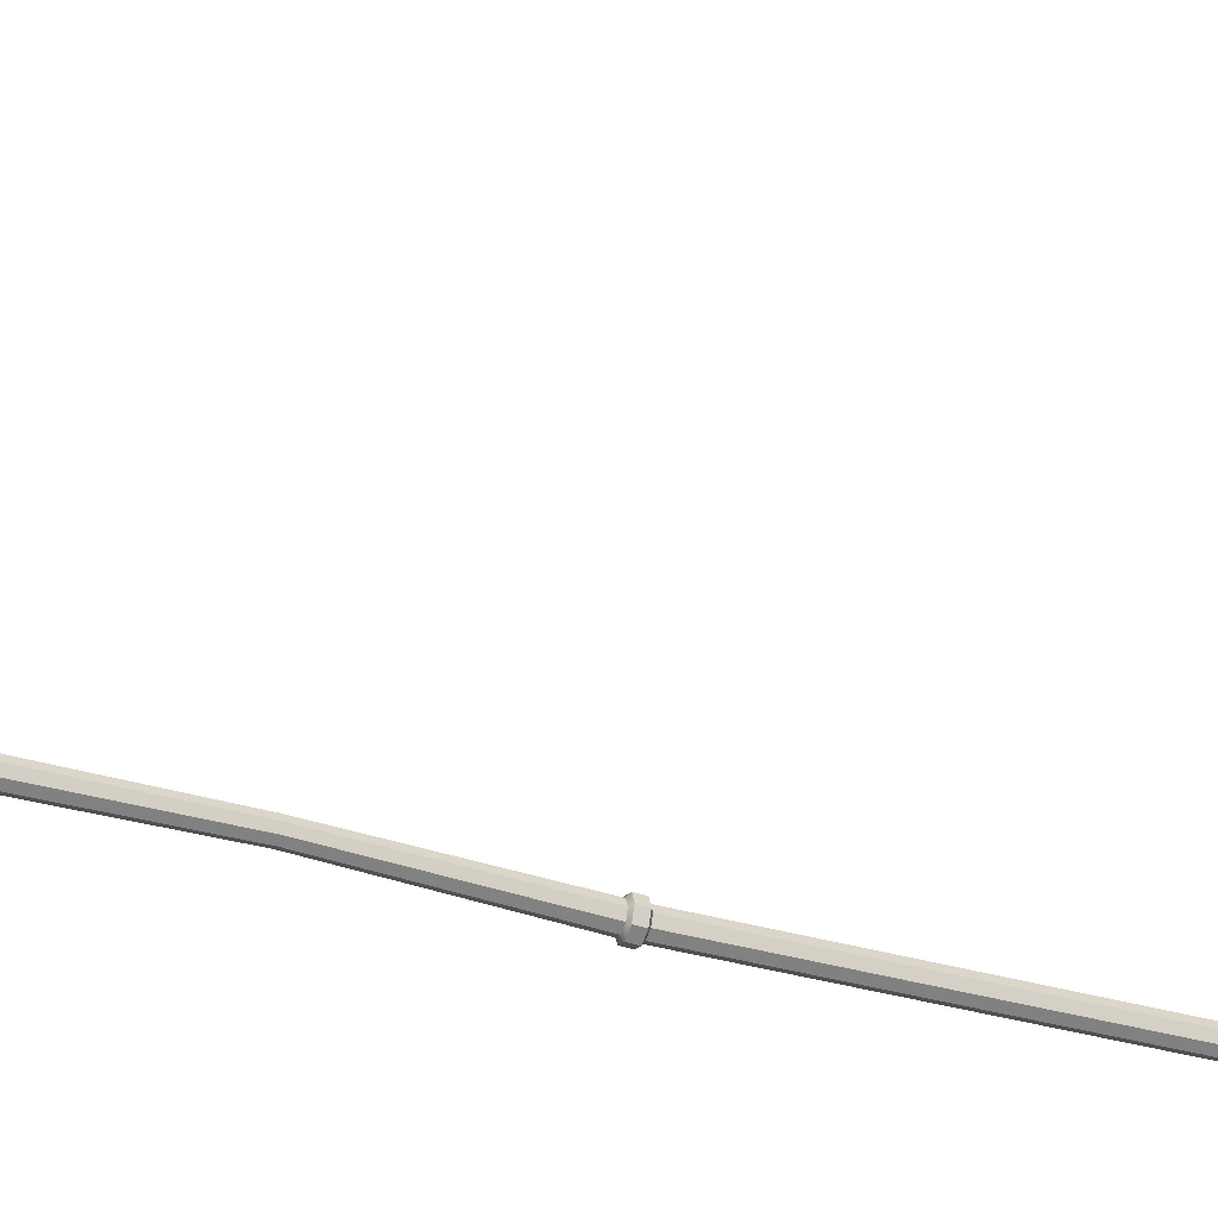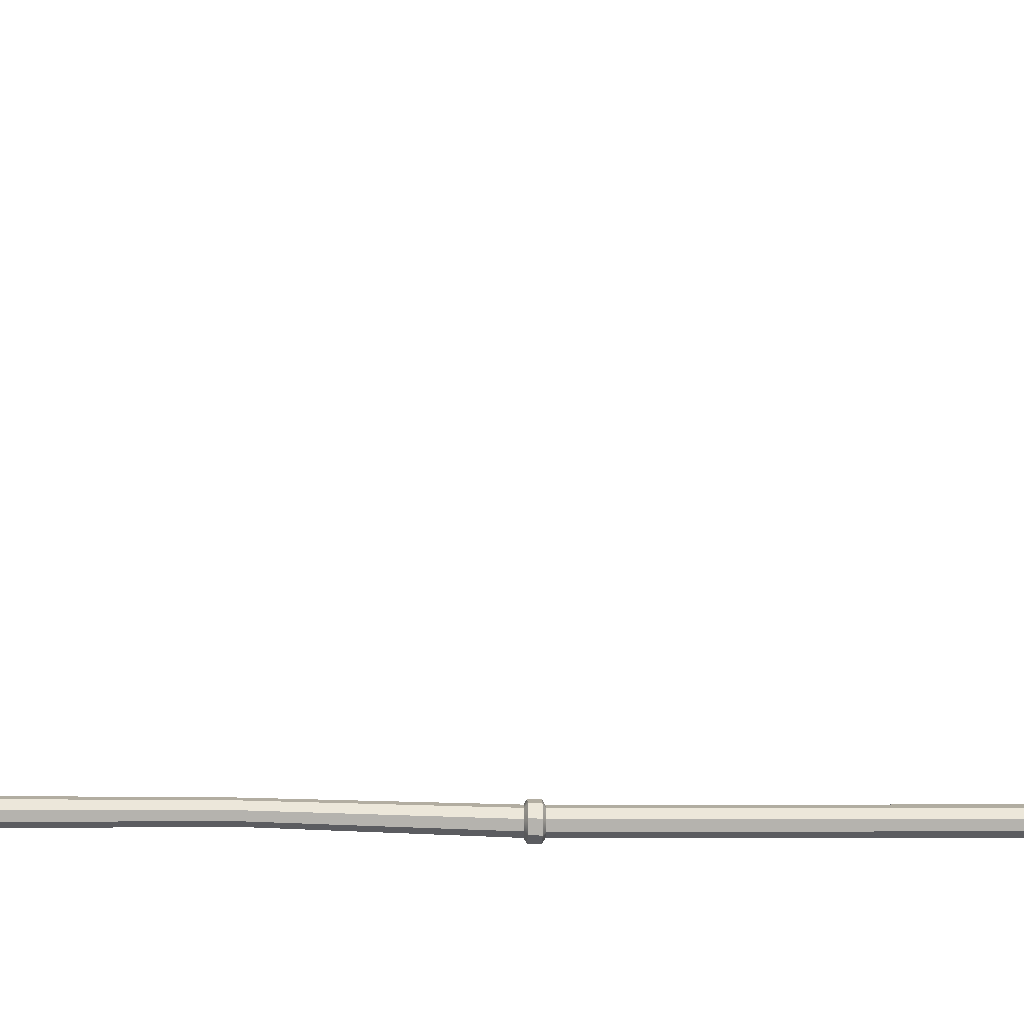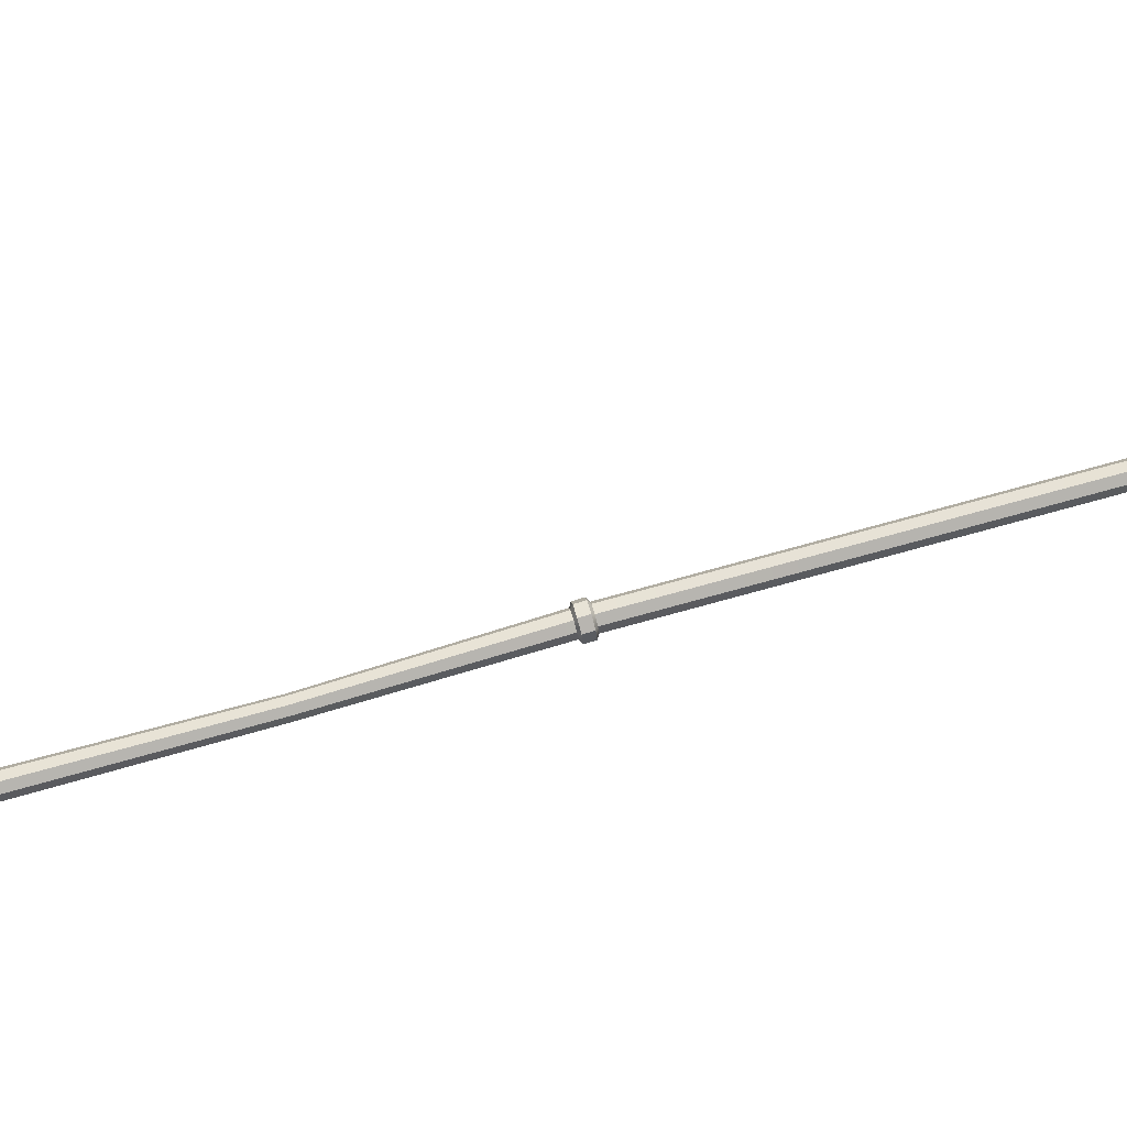
<metadata>
{"format":"obj","ext":"obj","renderer":"f3d","projection":"perspective","resolution":1024,"background":"white","views":[{"elev":-38.8,"azim":-110.6,"up":"+Z"},{"elev":-12.2,"azim":-92.7,"up":"+Z"},{"elev":77.7,"azim":-105.6,"up":"+Z"}]}
</metadata>
<code>
v -0.1423 6.322 1.621
v -0.1423 6.322 2.306
v -0.1423 6.451 1.621
v -0.1423 6.451 2.306
v 0.1423 6.451 1.621
v 0.1423 6.451 2.306
v 0.1423 6.322 1.621
v 0.1423 6.322 2.306
v -0.1166 6.483 1.683
v -0.1166 6.483 2.244
v 0.1166 6.483 2.244
v 0.1166 6.483 1.683
v 0.09971 6.322 1.666
v 0.09971 6.322 2.261
v -0.09971 6.322 2.261
v -0.09971 6.322 1.666
v 0.08102 6.23 1.715
v 0.08102 6.23 2.213
v -0.08102 6.23 2.213
v -0.08102 6.23 1.715
v 0.1222 0 0.1222
v 0.1729 0 -2e-06
v 0.1222 0 -0.1222
v -2e-06 0 -0.1729
v -0.1222 0 -0.1222
v -0.1729 0 0
v -0.1222 0 0.1222
v -2e-06 0 0.1729
v 0.04091 5.792 0.04091
v 0.05786 5.792 -2e-06
v 0.04091 5.792 -0.04091
v 0 5.792 -0.05785
v -0.04091 5.792 -0.04091
v -0.05785 5.792 0
v -0.04091 5.792 0.04091
v 0 5.792 0.05785
v 0 0 0
v 0 5.792 0
v -0.04091 5.345 0.04091
v 0 5.345 0.05785
v 0.04091 5.345 0.04091
v 0.05786 5.345 -2e-06
v 0.04091 5.345 -0.04091
v 0 5.345 -0.05785
v -0.04091 5.345 -0.04091
v -0.05785 5.345 0
v -0.05785 5.422 0
v -0.04091 5.422 -0.04091
v 0 5.422 -0.05785
v 0.04091 5.422 -0.04091
v 0.05786 5.422 -2e-06
v 0.04091 5.422 0.04091
v 0 5.422 0.05785
v -0.04091 5.422 0.04091
v 0.05356 5.345 0.05355
v 0.07574 5.345 -2e-06
v 0.07574 5.422 -2e-06
v 0.05356 5.422 0.05355
v 0.05356 5.345 -0.05355
v 0.05356 5.422 -0.05355
v 0 5.345 -0.07573
v 0 5.422 -0.07573
v -0.05355 5.345 -0.05355
v -0.05355 5.422 -0.05355
v -0.07573 5.345 -2e-06
v -0.07573 5.422 -2e-06
v -0.05355 5.345 0.05355
v -0.05355 5.422 0.05355
v 0 5.345 0.07573
v 0 5.422 0.07573
v 0.03262 5.3 0.03262
v 0.04613 5.3 -2e-06
v 0.03262 5.3 -0.03262
v -2e-06 5.3 -0.04613
v -0.03262 5.3 -0.03262
v -0.04613 5.3 -2e-06
v -0.03262 5.3 0.03262
v -2e-06 5.3 0.04613
v 0.03262 6.36 1.621
v 0.04613 6.393 1.621
v 0.03262 6.425 1.621
v -2e-06 6.439 1.621
v -0.03262 6.425 1.621
v -0.04613 6.393 1.621
v -0.03262 6.36 1.621
v -2e-06 6.346 1.621
v -2e-06 6.393 1.621
v 0.03262 6.071 0.4264
v -2e-06 6.081 0.4168
v -0.03262 6.071 0.4264
v -0.04613 6.048 0.4494
v -0.03262 6.025 0.4725
v -2e-06 6.016 0.4821
v 0.03262 6.025 0.4725
v 0.04613 6.048 0.4494
v -2e-06 5.74 0.08661
v -0.03262 5.734 0.09909
v -0.04613 5.722 0.1292
v -0.03262 5.71 0.1594
v -2e-06 5.704 0.1718
v 0.03262 5.71 0.1594
v 0.04613 5.722 0.1292
v 0.03262 5.734 0.09909
v 0.03262 6.317 0.9495
v -2e-06 6.304 0.9547
v -0.03262 6.317 0.9495
v -0.04613 6.347 0.937
v -0.03262 6.377 0.9246
v -2e-06 6.39 0.9194
v 0.03262 6.377 0.9246
v 0.04613 6.347 0.937
v -2e-06 0.8342 -0.05785
v -0.04091 0.8342 -0.04091
v -0.05785 0.8342 0
v -0.04091 0.8342 0.04091
v -2e-06 0.8342 0.05785
v 0.04091 0.8342 0.04091
v 0.05785 0.8342 0
v 0.04091 0.8342 -0.04091
v -4e-06 0.8033 -0.08579
v -0.06066 0.8033 -0.06067
v -0.08579 0.8033 -2e-06
v -0.06066 0.8033 0.06066
v -4e-06 0.8033 0.08579
v 0.06067 0.8033 0.06066
v 0.08579 0.8033 -2e-06
v 0.06067 0.8033 -0.06066
v -2e-06 0.1137 -0.1729
v -0.1222 0.1137 -0.1222
v -0.1729 0.1137 0
v -0.1222 0.1137 0.1222
v -2e-06 0.1137 0.1729
v 0.1222 0.1137 0.1222
v 0.1729 0.1137 -2e-06
v 0.1222 0.1137 -0.1222
v 0.0858 0.2101 0
v 0.06067 0.2101 0.06066
v -4e-06 0.2101 0.08579
v -0.06066 0.2101 0.06066
v -0.0858 0.2101 -2e-06
v -0.06066 0.2101 -0.06067
v -4e-06 0.2101 -0.08579
v 0.06067 0.2101 -0.06066
v 0.01637 3.126 -0.07351
v 0.05728 3.126 -0.05656
v 0.07422 3.126 -0.01565
v 0.05728 3.126 0.02526
v 0.01637 3.126 0.0422
v -0.02454 3.126 0.02526
v -0.04149 3.126 -0.01565
v -0.02454 3.126 -0.05656
v 0.02554 4.208 -0.02781
v 0.04023 4.208 0.00766
v 0.02554 4.208 0.04313
v -0.009933 4.208 0.05783
v -0.0454 4.208 0.04313
v -0.0601 4.208 0.00766
v -0.0454 4.208 -0.02781
v -0.009933 4.208 -0.04251
v 0.01528 3.201 -0.07222
v -0.0254 3.201 -0.05537
v -0.04226 3.201 -0.01469
v -0.0254 3.201 0.026
v 0.01528 3.201 0.04285
v 0.05596 3.201 0.026
v 0.07281 3.201 -0.01469
v 0.05596 3.201 -0.05537
v -0.03866 3.139 -0.07082
v 0.01637 3.139 -0.09364
v -0.03972 3.189 -0.06947
v 0.01525 3.189 -0.0922
v -0.06157 3.138 -0.0157
v -0.06237 3.189 -0.01461
v -0.03879 3.138 0.03943
v -0.03957 3.189 0.04026
v 0.01636 3.139 0.06226
v 0.01524 3.189 0.06299
v 0.07153 3.139 0.03943
v 0.07007 3.189 0.04026
v 0.0943 3.139 -0.01569
v 0.09285 3.19 -0.0146
v 0.07138 3.139 -0.07081
v 0.0702 3.19 -0.06947
f 1 2 4 3
f 9 10 11 12
f 5 6 8 7
f 17 18 19 20
f 2 8 6 4
f 7 1 3 5
f 3 4 10 9
f 4 6 11 10
f 6 5 12 11
f 5 3 9 12
f 7 8 14 13
f 8 2 15 14
f 2 1 16 15
f 1 7 13 16
f 13 14 18 17
f 14 15 19 18
f 15 16 20 19
f 16 13 17 20
f 55 56 57 58
f 56 59 60 57
f 59 61 62 60
f 61 63 64 62
f 63 65 66 64
f 65 67 68 66
f 67 69 70 68
f 69 55 58 70
f 22 21 37
f 23 22 37
f 24 23 37
f 25 24 37
f 26 25 37
f 27 26 37
f 28 27 37
f 21 28 37
f 29 30 38
f 30 31 38
f 31 32 38
f 32 33 38
f 33 34 38
f 34 35 38
f 35 36 38
f 36 29 38
f 115 116 148 149
f 116 117 147 148
f 117 118 146 147
f 118 119 145 146
f 119 112 144 145
f 112 113 151 144
f 113 114 150 151
f 114 115 149 150
f 48 47 34 33
f 49 48 33 32
f 50 49 32 31
f 51 50 31 30
f 52 51 30 29
f 53 52 29 36
f 54 53 36 35
f 47 54 35 34
f 41 42 56 55
f 51 52 58 57
f 42 43 59 56
f 50 51 57 60
f 43 44 61 59
f 49 50 60 62
f 44 45 63 61
f 48 49 62 64
f 45 46 65 63
f 47 48 64 66
f 46 39 67 65
f 54 47 66 68
f 39 40 69 67
f 53 54 68 70
f 40 41 55 69
f 52 53 70 58
f 111 104 94 95
f 110 111 95 88
f 89 109 110 88
f 108 109 89 90
f 107 108 90 91
f 106 107 91 92
f 105 106 92 93
f 104 105 93 94
f 79 80 87
f 80 81 87
f 81 82 87
f 82 83 87
f 83 84 87
f 84 85 87
f 85 86 87
f 86 79 87
f 103 96 89 88
f 96 97 90 89
f 97 98 91 90
f 98 99 92 91
f 99 100 93 92
f 100 101 94 93
f 94 101 102 95
f 102 103 88 95
f 97 96 74 75
f 98 97 75 76
f 99 98 76 77
f 100 99 77 78
f 101 100 78 71
f 102 101 71 72
f 73 103 102 72
f 96 103 73 74
f 105 104 79 86
f 106 105 86 85
f 107 106 85 84
f 108 107 84 83
f 109 108 83 82
f 110 109 82 81
f 111 110 81 80
f 79 104 111 80
f 120 121 113 112
f 121 122 114 113
f 122 123 115 114
f 123 124 116 115
f 124 125 117 116
f 125 126 118 117
f 126 127 119 118
f 127 120 112 119
f 128 129 141 142
f 129 130 140 141
f 130 131 139 140
f 131 132 138 139
f 132 133 137 138
f 133 134 136 137
f 134 135 143 136
f 135 128 142 143
f 24 25 129 128
f 25 26 130 129
f 26 27 131 130
f 27 28 132 131
f 28 21 133 132
f 21 22 134 133
f 22 23 135 134
f 23 24 128 135
f 137 136 126 125
f 138 137 125 124
f 139 138 124 123
f 140 139 123 122
f 141 140 122 121
f 142 141 121 120
f 143 142 120 127
f 136 143 127 126
f 167 160 159 152
f 166 167 152 153
f 165 166 153 154
f 164 165 154 155
f 163 164 155 156
f 162 163 156 157
f 161 162 157 158
f 160 161 158 159
f 153 152 43 42
f 154 153 42 41
f 155 154 41 40
f 156 155 40 39
f 157 156 39 46
f 158 157 46 45
f 159 158 45 44
f 152 159 44 43
f 169 168 170 171
f 168 172 173 170
f 172 174 175 173
f 174 176 177 175
f 176 178 179 177
f 178 180 181 179
f 180 182 183 181
f 182 169 171 183
f 144 151 168 169
f 161 160 171 170
f 151 150 172 168
f 162 161 170 173
f 150 149 174 172
f 163 162 173 175
f 149 148 176 174
f 164 163 175 177
f 148 147 178 176
f 165 164 177 179
f 147 146 180 178
f 166 165 179 181
f 146 145 182 180
f 167 166 181 183
f 145 144 169 182
f 160 167 183 171

</code>
